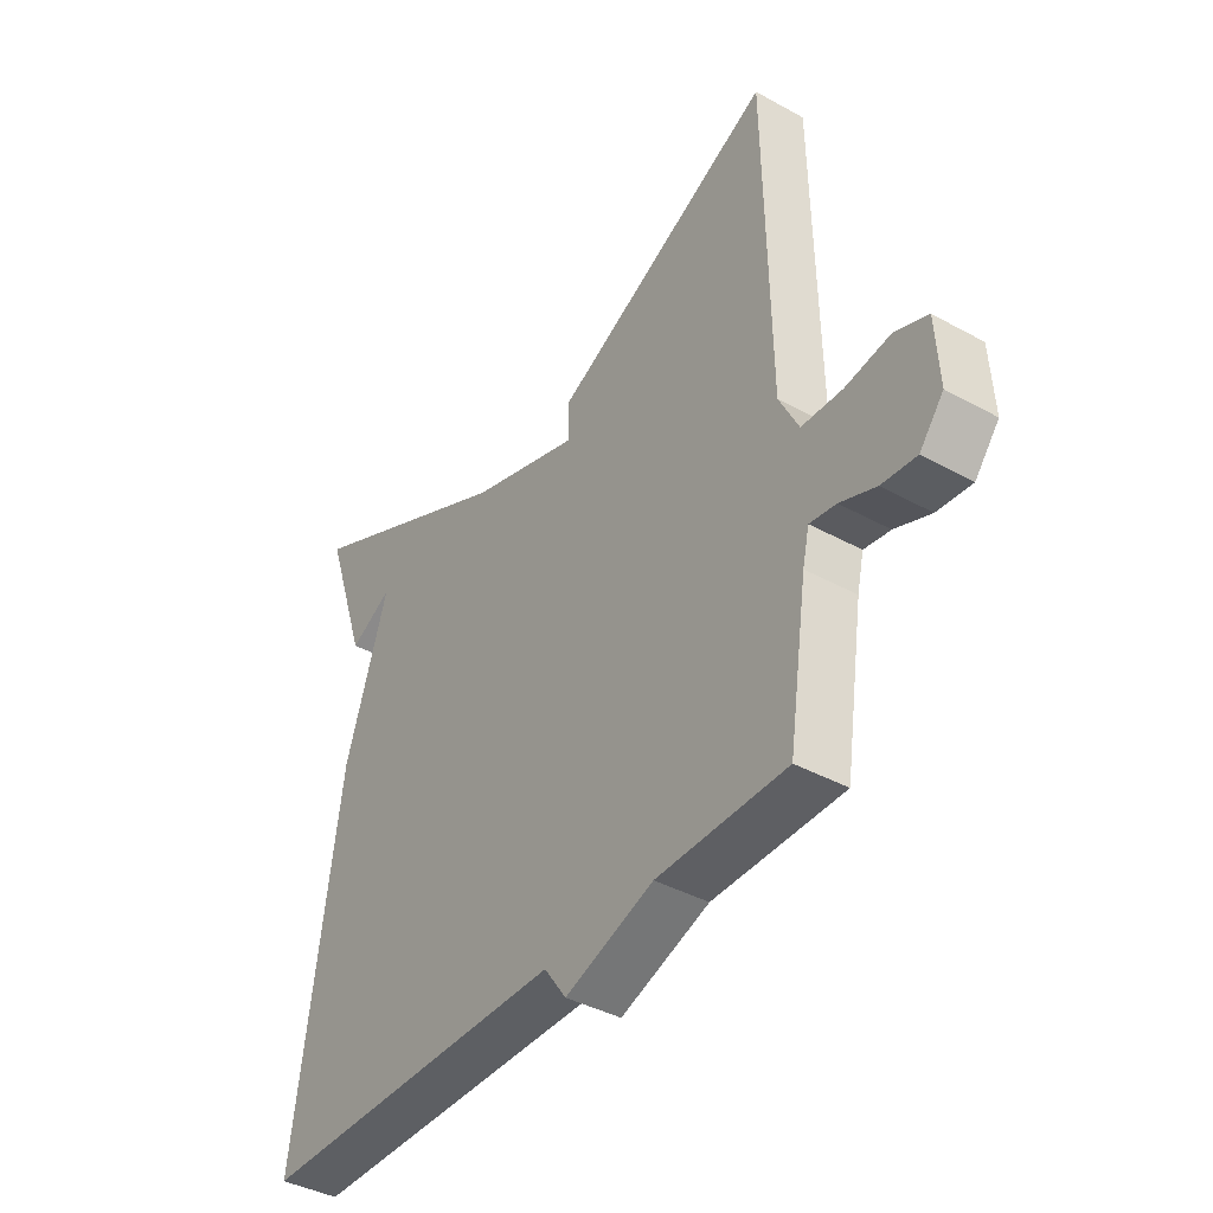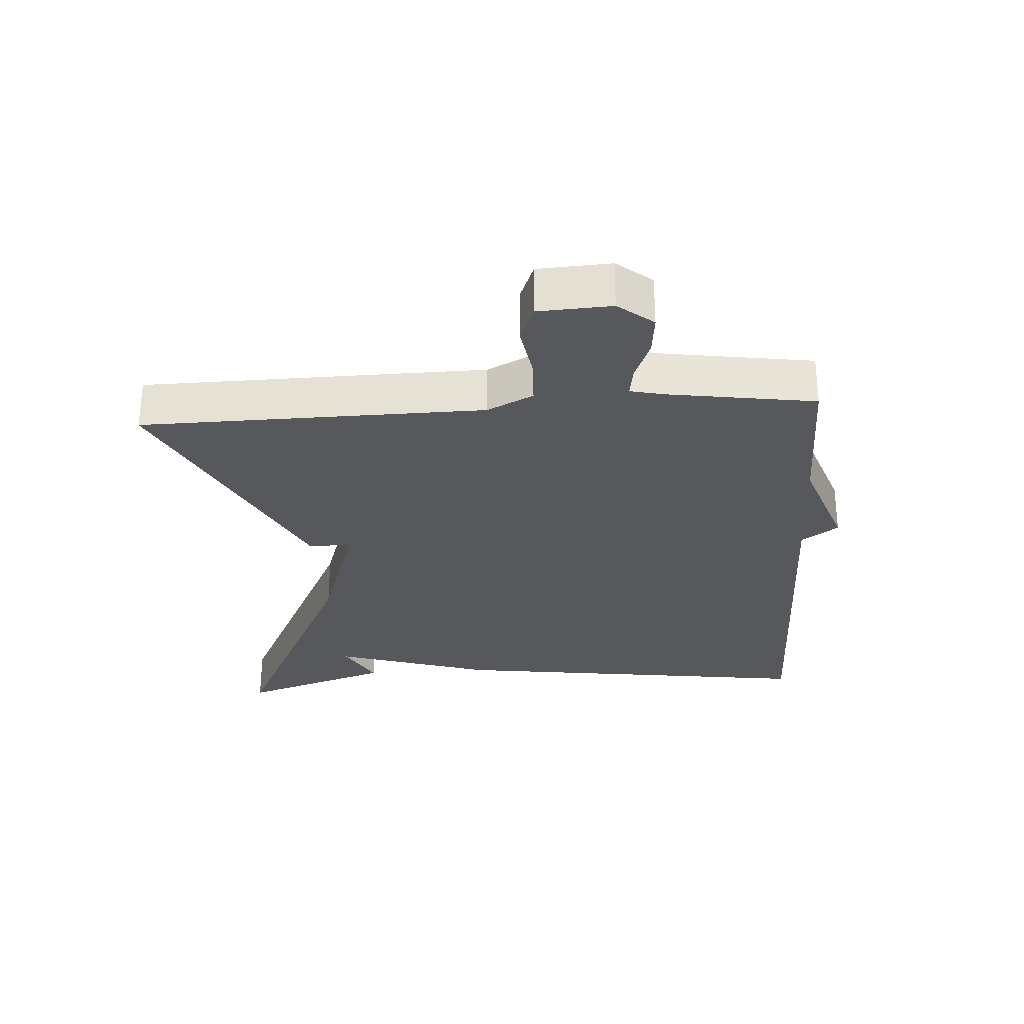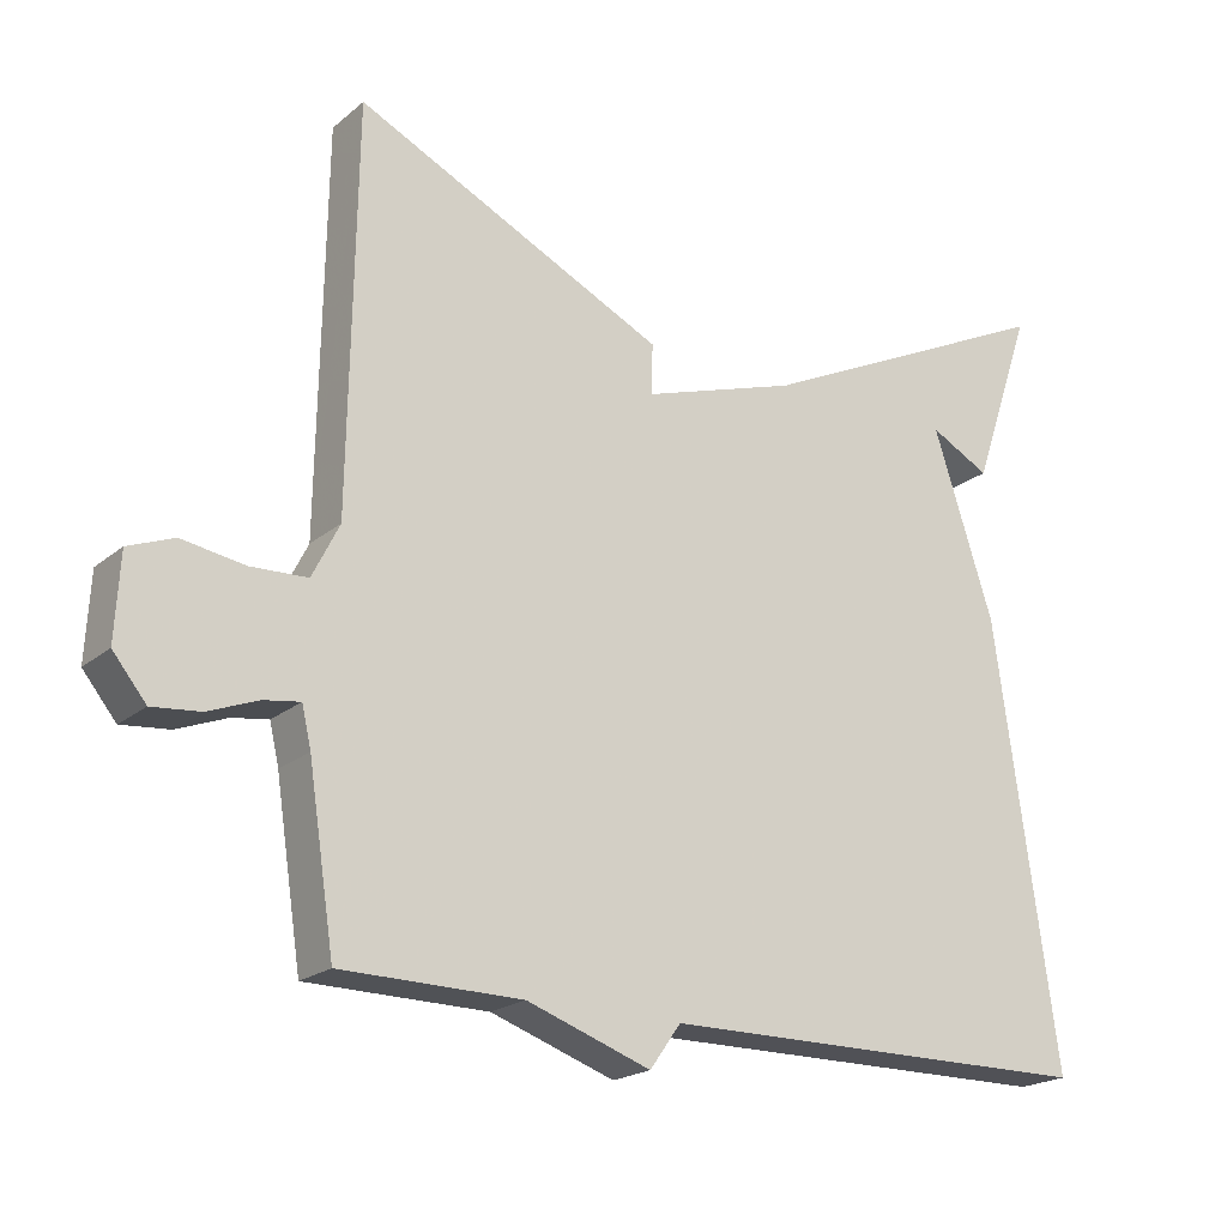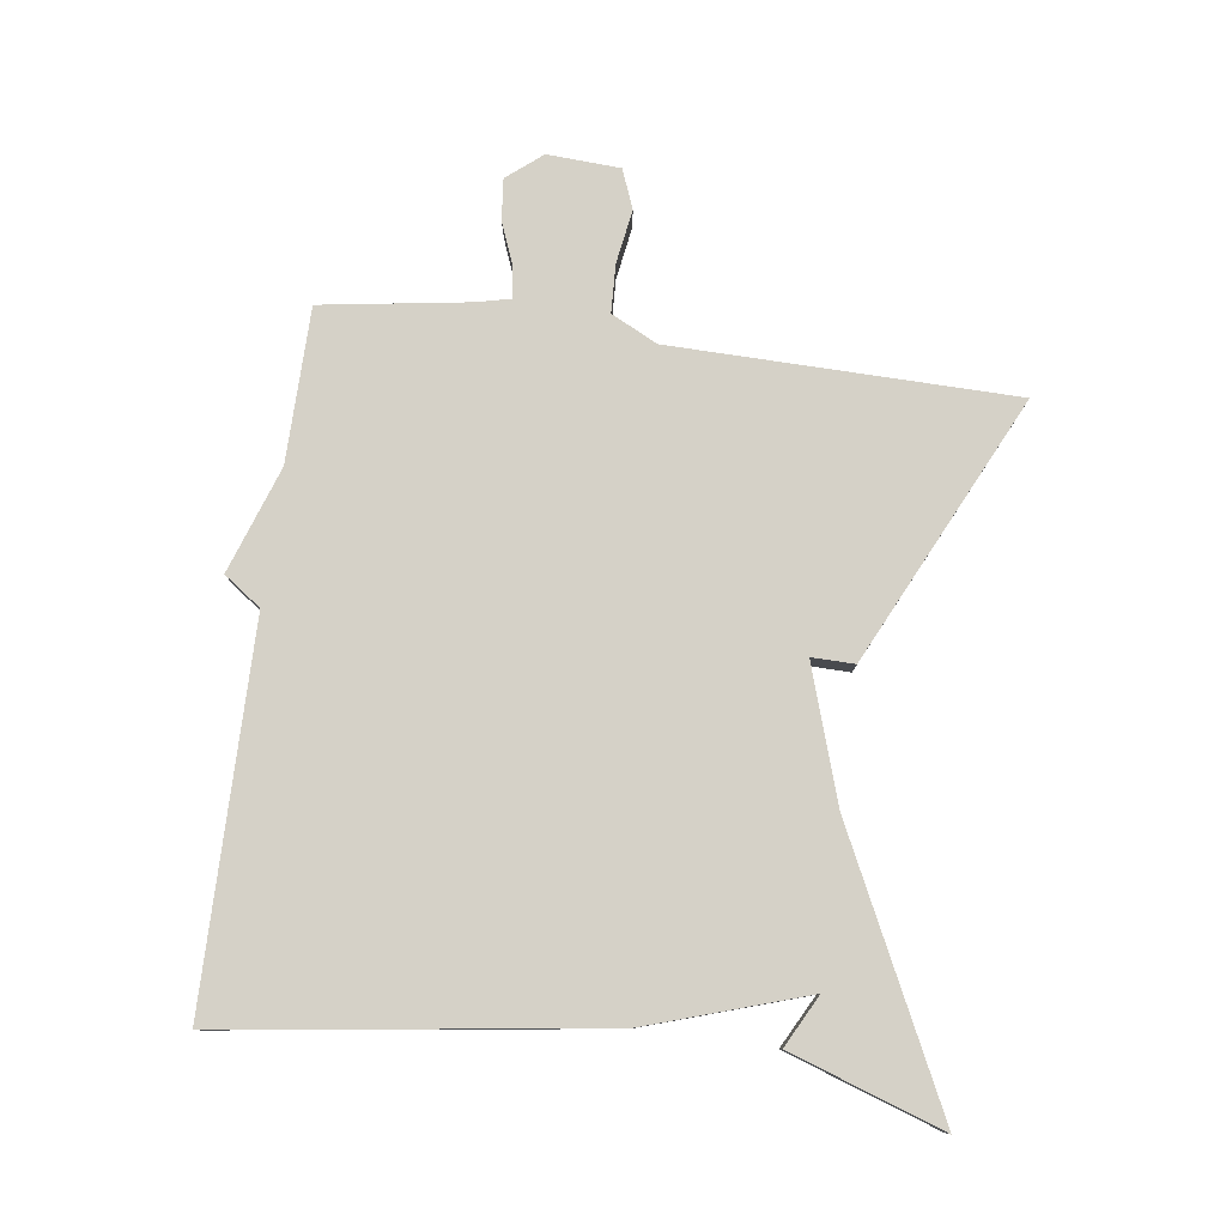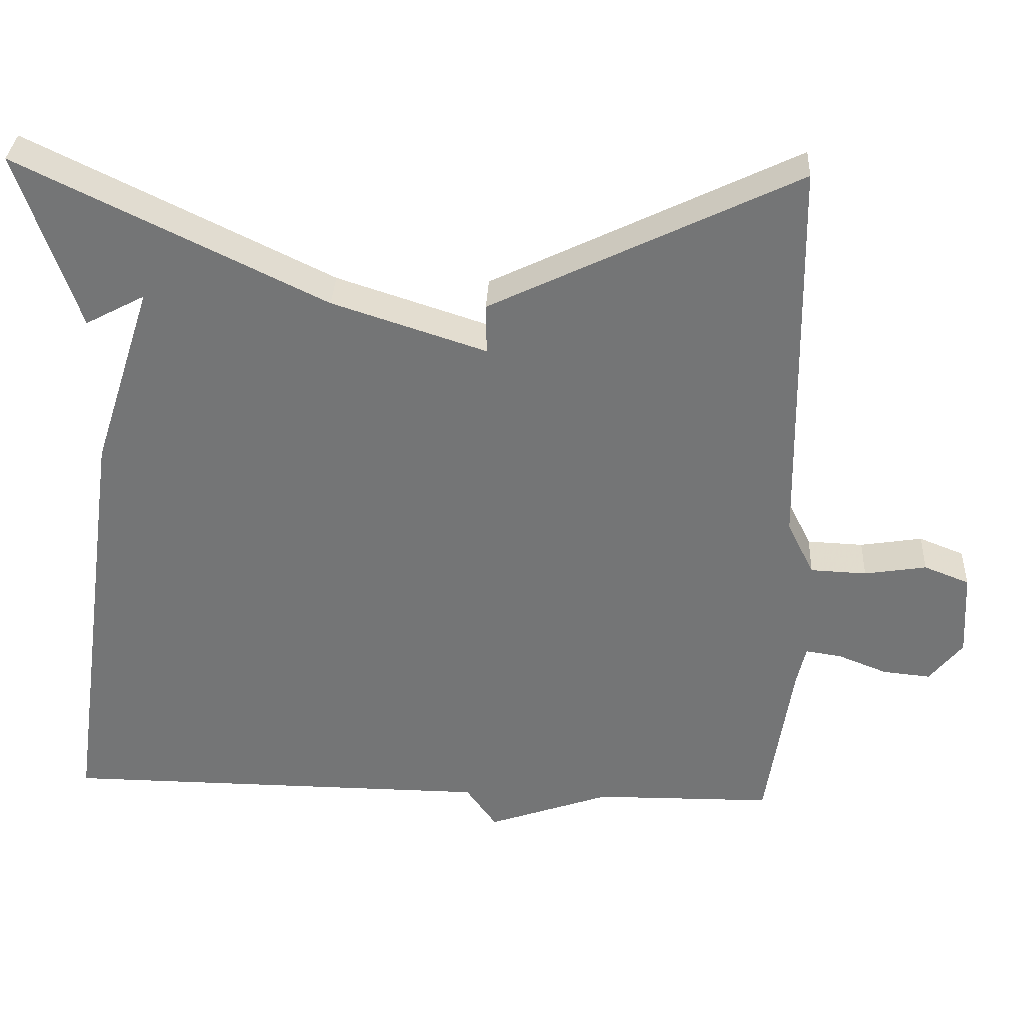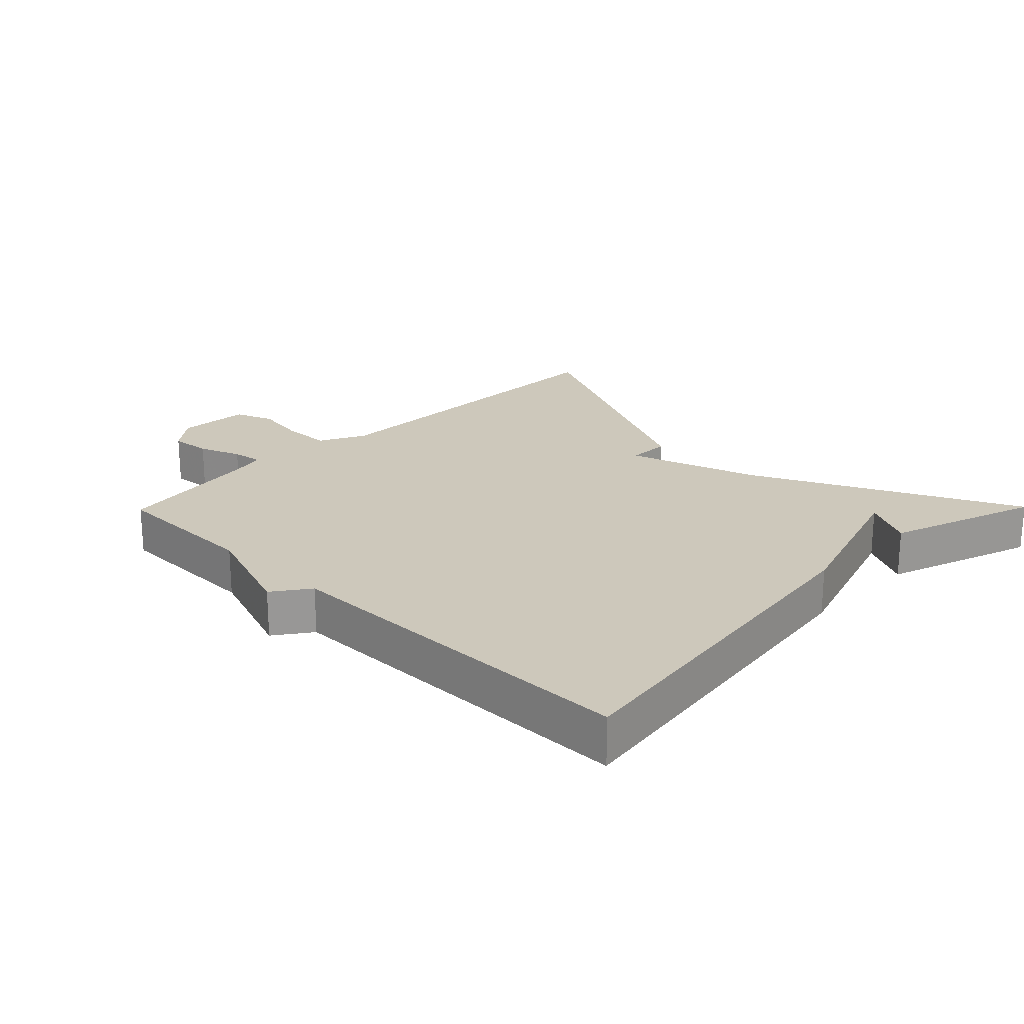
<metadata>
{"format":"obj","ext":"obj","renderer":"f3d","projection":"perspective","resolution":1024,"background":"white","views":[{"elev":-40.1,"azim":55.8,"up":"+Z"},{"elev":-28.6,"azim":93.8,"up":"+Y"},{"elev":-20.5,"azim":145.3,"up":"+Z"},{"elev":79.4,"azim":-82.3,"up":"+Y"},{"elev":33.3,"azim":2.9,"up":"+Z"},{"elev":22.0,"azim":-135.5,"up":"+Y"}]}
</metadata>
<code>
v 0.5 0.07 -0.5
v 0.267 0.07 -0.503
v 0.107 0.07 -0.559
v 0.067 0.07 -0.503
v -0.5 0.07 -0.5
v -0.421 0.07 0.069
v -0.343 0.07 0.31
v -0.421 0.07 0.269
v -0.5 0.07 0.5
v -0.101 0.07 0.307
v 0.1 0.07 0.242
v 0.099 0.07 0.307
v 0.5 0.07 0.5
v 0.508 0.07 -0.018
v 0.543 0.07 -0.088
v 0.616 0.07 -0.091
v 0.697 0.07 -0.078
v 0.756 0.07 -0.101
v 0.762 0.07 -0.211
v 0.719 0.07 -0.264
v 0.657 0.07 -0.258
v 0.593 0.07 -0.233
v 0.546 0.07 -0.226
v 0.534 0.07 -0.278
v 0.5 0 -0.5
v 0.267 0 -0.503
v 0.107 0 -0.559
v 0.067 0 -0.503
v -0.5 0 -0.5
v -0.421 0 0.069
v -0.343 0 0.31
v -0.421 0 0.269
v -0.5 0 0.5
v -0.101 0 0.307
v 0.1 0 0.242
v 0.099 0 0.307
v 0.5 0 0.5
v 0.508 0 -0.018
v 0.543 0 -0.088
v 0.616 0 -0.091
v 0.697 0 -0.078
v 0.756 0 -0.101
v 0.762 0 -0.211
v 0.719 0 -0.264
v 0.657 0 -0.258
v 0.593 0 -0.233
v 0.546 0 -0.226
v 0.534 0 -0.278
f 20 21 22
f 19 20 22
f 18 19 22
f 17 18 22
f 16 17 22
f 15 16 22 23
f 14 15 23 24
f 11 12 13 14
f 24 1 2
f 14 24 2
f 11 14 2
f 10 11 2
f 7 8 9
f 4 5 6 7
f 3 4 7
f 2 3 7
f 10 2 7
f 7 9 10
f 46 45 44
f 46 44 43
f 46 43 42
f 46 42 41
f 46 41 40
f 47 46 40 39
f 48 47 39 38
f 38 37 36 35
f 26 25 48
f 26 48 38
f 26 38 35
f 26 35 34
f 33 32 31
f 31 30 29 28
f 31 28 27
f 31 27 26
f 31 26 34
f 34 33 31
f 1 25 26 2
f 2 26 27 3
f 3 27 28 4
f 4 28 29 5
f 5 29 30 6
f 6 30 31 7
f 7 31 32 8
f 8 32 33 9
f 9 33 34 10
f 10 34 35 11
f 11 35 36 12
f 12 36 37 13
f 13 37 38 14
f 14 38 39 15
f 15 39 40 16
f 16 40 41 17
f 17 41 42 18
f 18 42 43 19
f 19 43 44 20
f 20 44 45 21
f 21 45 46 22
f 22 46 47 23
f 23 47 48 24
f 24 48 25 1

</code>
